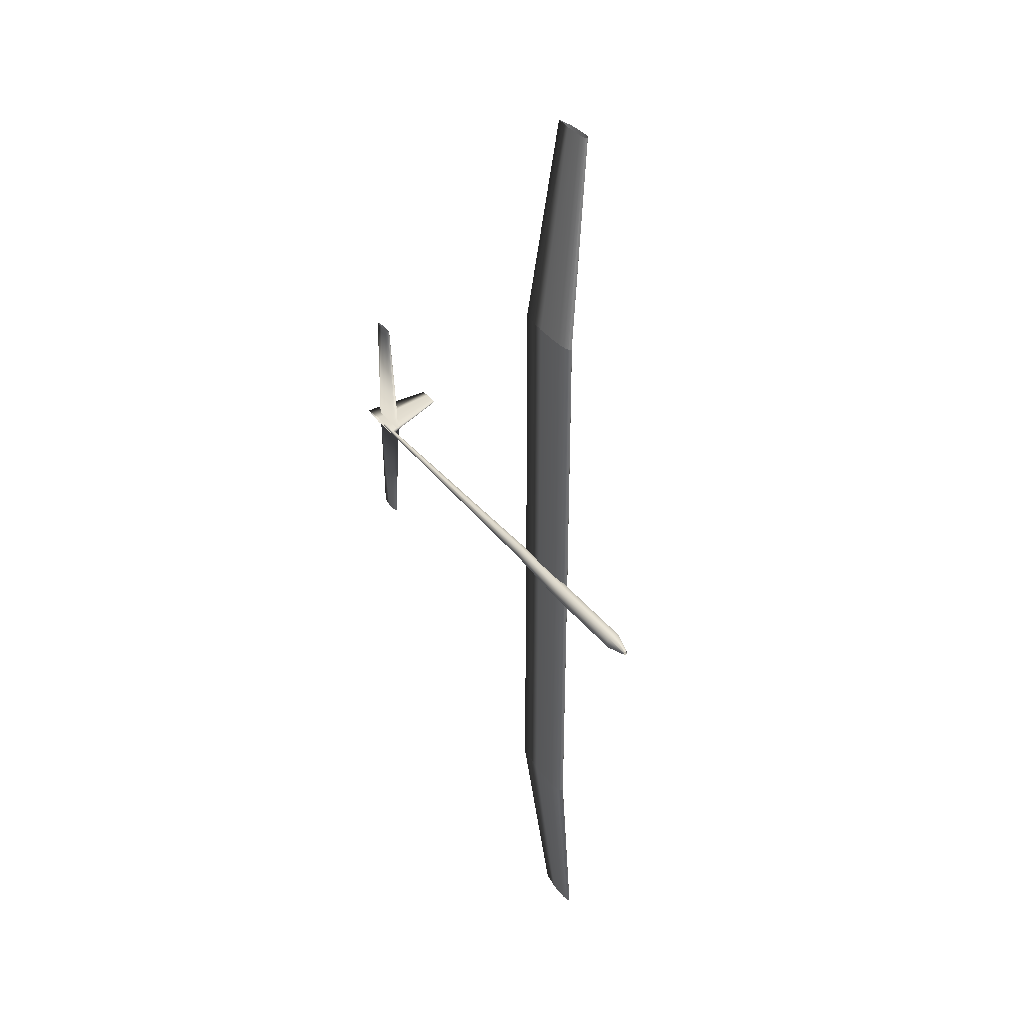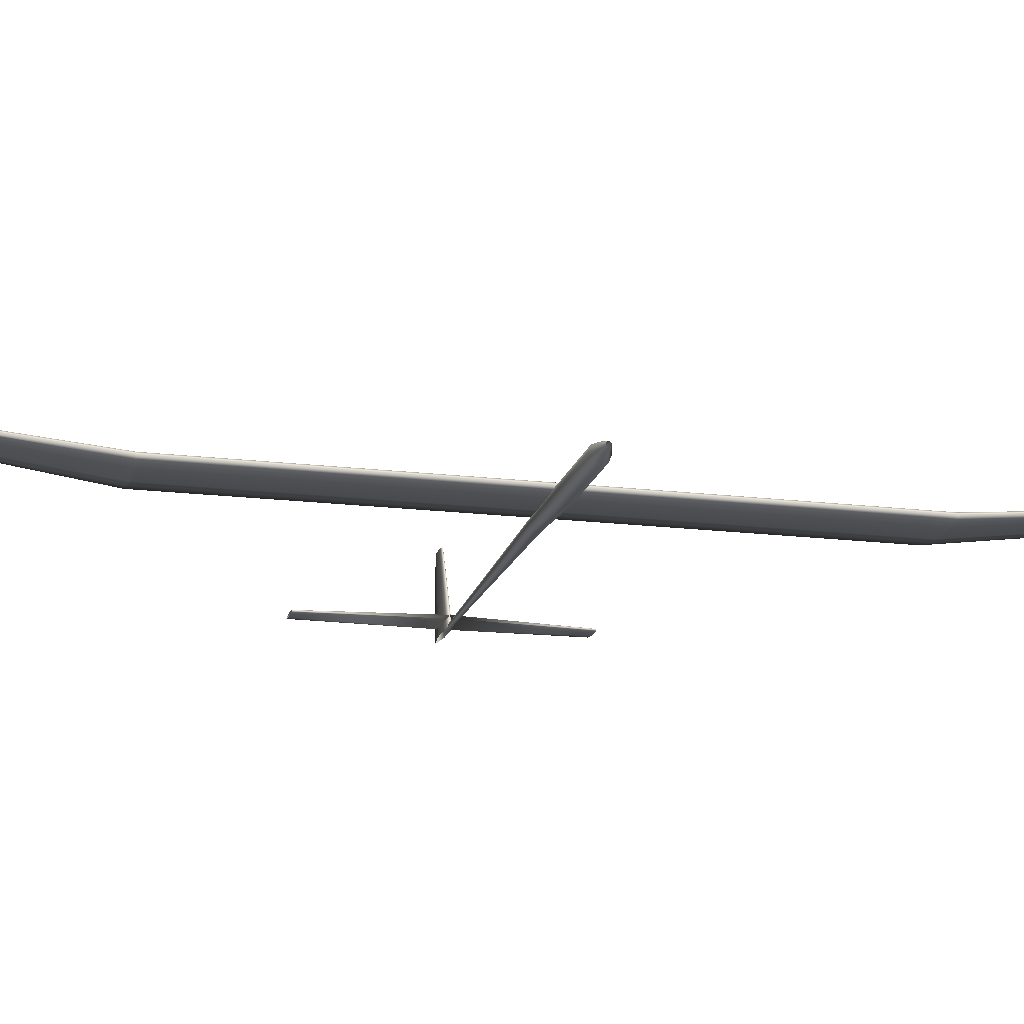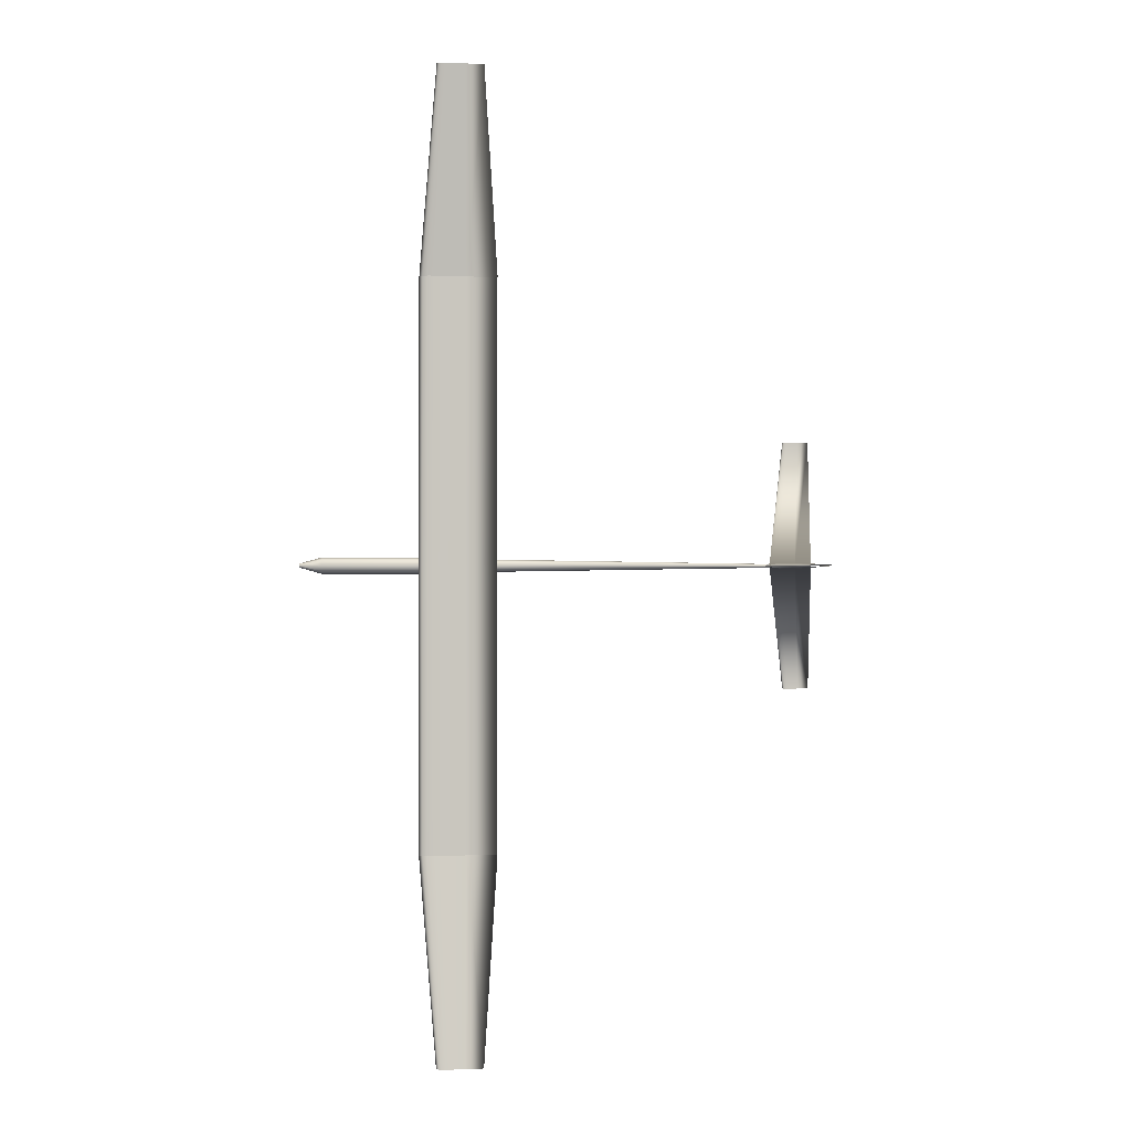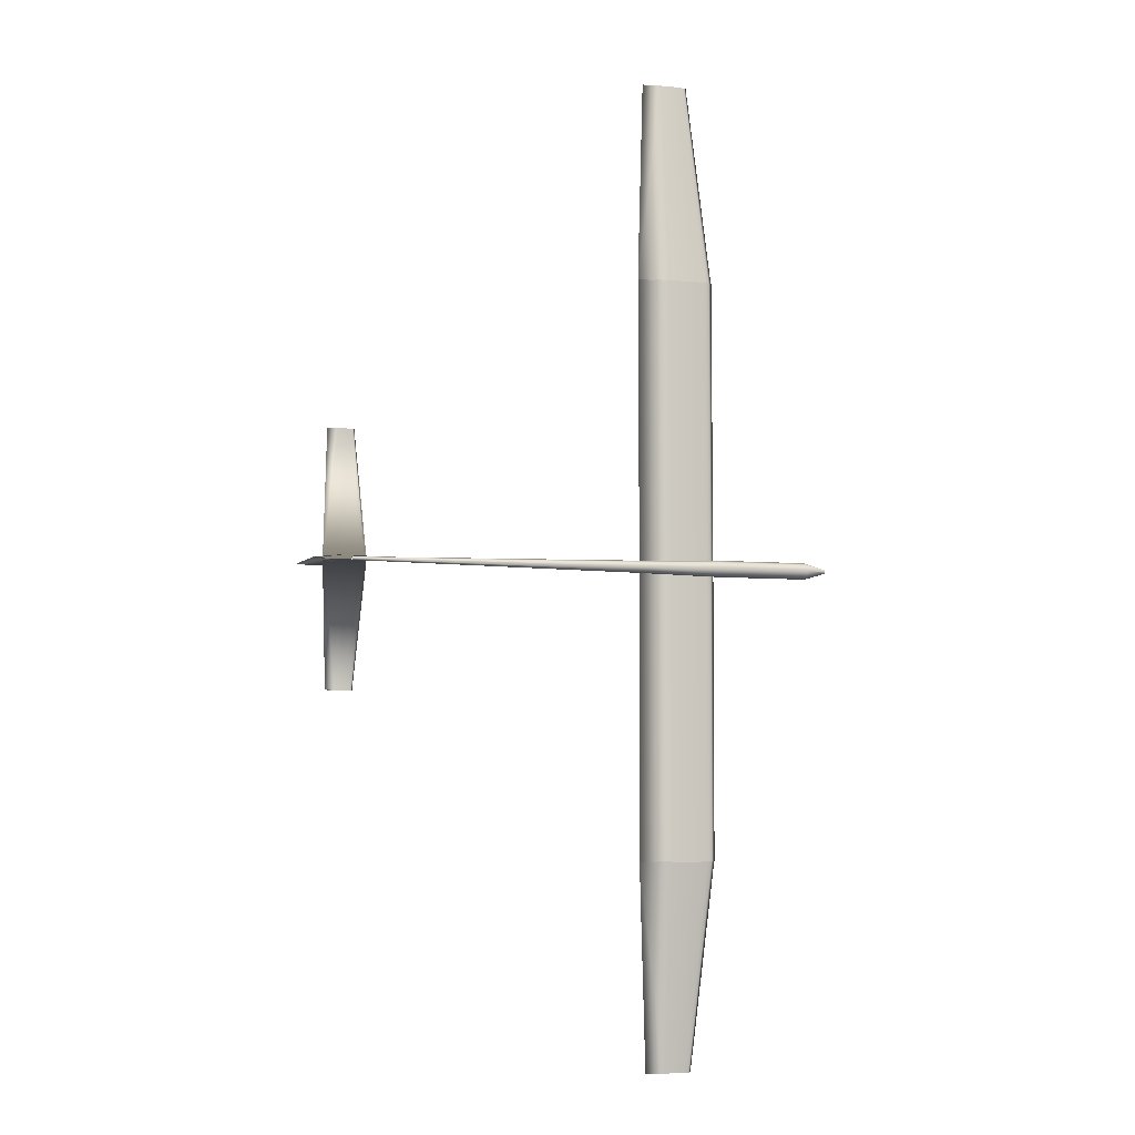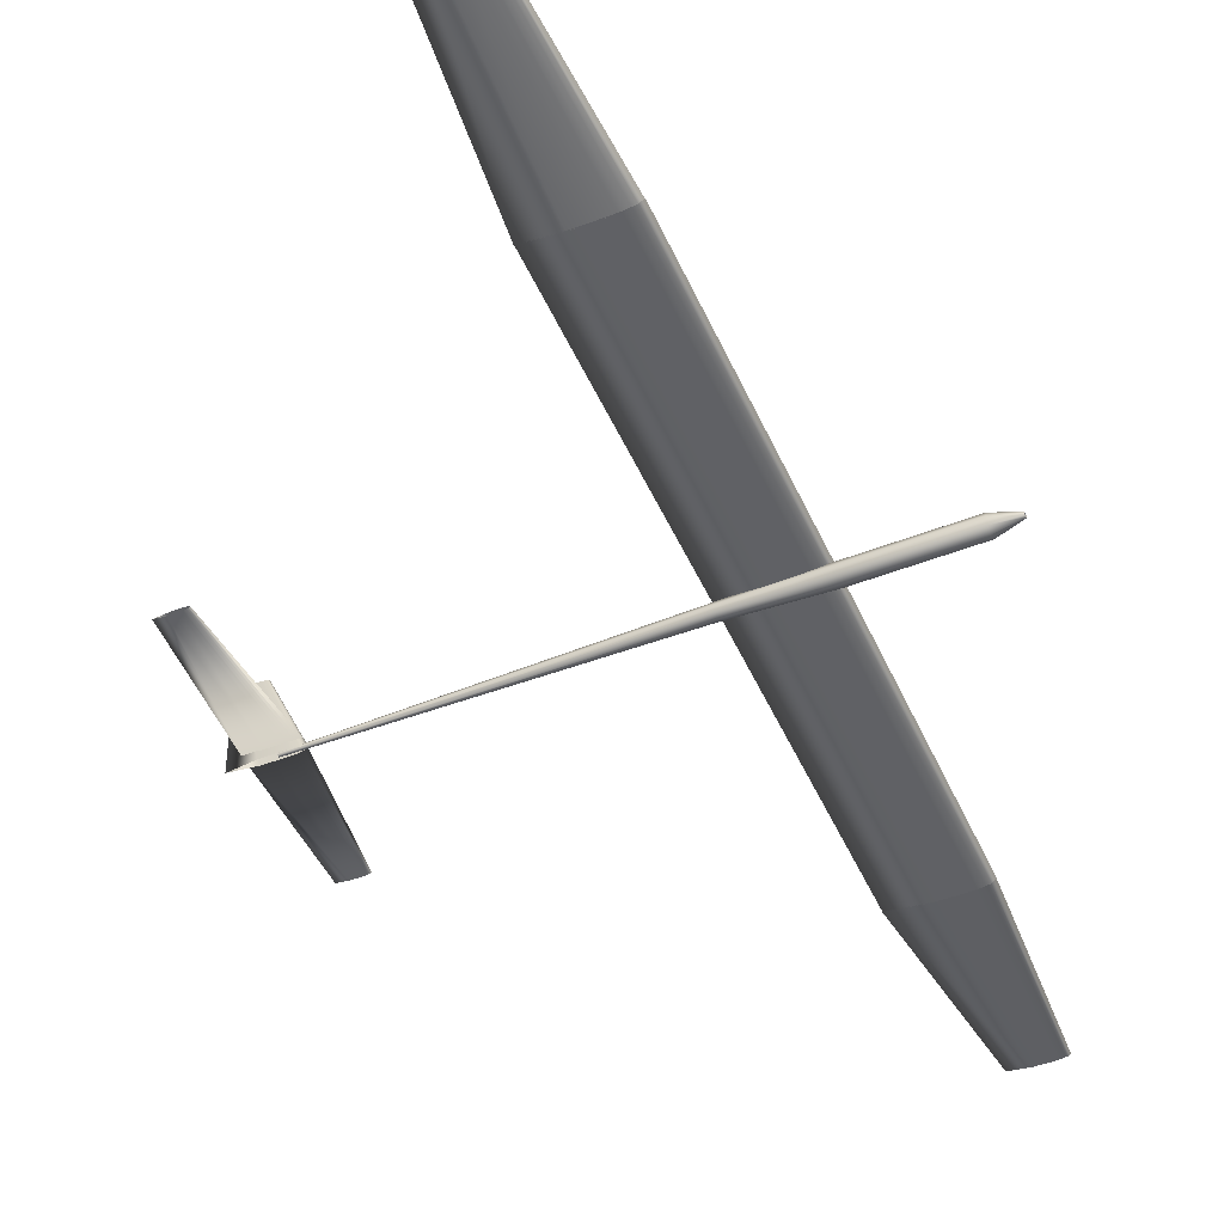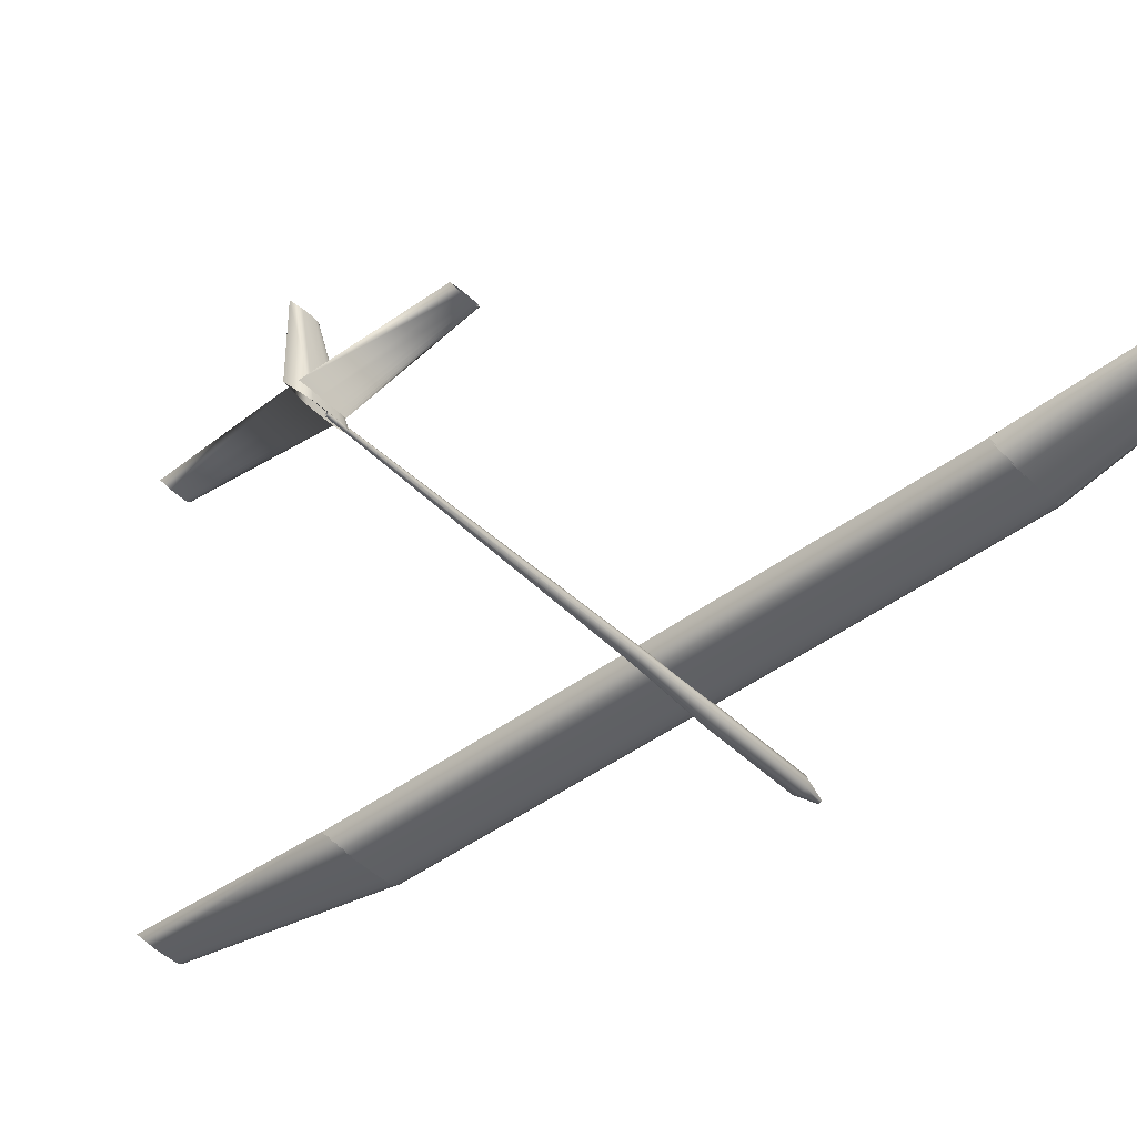
<metadata>
{"format":"obj","ext":"obj","renderer":"f3d","projection":"perspective","resolution":1024,"background":"white","views":[{"elev":36.0,"azim":-122.3,"up":"+Y"},{"elev":-17.0,"azim":-103.7,"up":"+Z"},{"elev":-0.5,"azim":-4.8,"up":"+Y"},{"elev":-5.0,"azim":161.6,"up":"+Y"},{"elev":-48.4,"azim":-156.6,"up":"+Z"},{"elev":-44.3,"azim":131.3,"up":"+Z"}]}
</metadata>
<code>
v -0.08622 -0.0002714 -0.003366
v -0.08226 -0.0002714 -0.0004432
v -0.0783 -0.0002714 0.0002874
v -0.07435 -0.0002714 0.001018
v -0.07039 -0.0002714 0.001201
v -0.06247 -0.0002714 0.001383
v -0.03872 -0.0002714 0.001018
v -0.007055 -0.0002714 -0.003366
v -0.03872 -0.0002714 -0.007751
v -0.06247 -0.0002714 -0.008117
v -0.07039 -0.0002714 -0.007934
v -0.07435 -0.0002714 -0.007751
v -0.0783 -0.0002714 -0.00702
v -0.08226 -0.0002714 -0.006289
v -0.0858 0.2913 -0.003366
v -0.08184 0.2913 -0.0004432
v -0.07788 0.2913 0.0002874
v -0.07392 0.2913 0.001018
v -0.06997 0.2913 0.001201
v -0.06205 0.2913 0.001383
v -0.0383 0.2913 0.001018
v -0.006633 0.2913 -0.003366
v -0.0383 0.2913 -0.007751
v -0.06205 0.2913 -0.008117
v -0.06997 0.2913 -0.007934
v -0.07392 0.2913 -0.007751
v -0.07788 0.2913 -0.00702
v -0.08184 0.2913 -0.006289
v -0.08622 0.0002655 -0.003366
v -0.08226 0.0002655 -0.0004432
v -0.0783 0.0002655 0.0002874
v -0.07435 0.0002655 0.001018
v -0.07039 0.0002655 0.001201
v -0.06247 0.0002655 0.001383
v -0.03872 0.0002655 0.001018
v -0.007055 0.0002655 -0.003366
v -0.03872 0.0002655 -0.007751
v -0.06247 0.0002655 -0.008117
v -0.07039 0.0002655 -0.007934
v -0.07435 0.0002655 -0.007751
v -0.0783 0.0002655 -0.00702
v -0.08226 0.0002655 -0.006289
v -0.0858 -0.2913 -0.003366
v -0.08184 -0.2913 -0.0004432
v -0.07788 -0.2913 0.0002874
v -0.07392 -0.2913 0.001018
v -0.06997 -0.2913 0.001201
v -0.06205 -0.2913 0.001383
v -0.0383 -0.2913 0.001018
v -0.006633 -0.2913 -0.003366
v -0.0383 -0.2913 -0.007751
v -0.06205 -0.2913 -0.008117
v -0.06997 -0.2913 -0.007934
v -0.07392 -0.2913 -0.007751
v -0.07788 -0.2913 -0.00702
v -0.08184 -0.2913 -0.006289
v -0.08553 0.2907 -0.003366
v -0.08157 0.2907 -0.0004432
v -0.07761 0.2907 0.0002874
v -0.07366 0.2907 0.001018
v -0.0697 0.2907 0.001201
v -0.06178 0.2907 0.001383
v -0.03803 0.2907 0.001018
v -0.006365 0.2907 -0.003366
v -0.03803 0.2907 -0.007751
v -0.06178 0.2907 -0.008117
v -0.0697 0.2907 -0.007934
v -0.07366 0.2907 -0.007751
v -0.07761 0.2907 -0.00702
v -0.08157 0.2907 -0.006289
v -0.06864 0.5 0.02124
v -0.06626 0.5 0.02299
v -0.06389 0.5 0.02343
v -0.06151 0.5 0.02387
v -0.05914 0.5 0.02398
v -0.05439 0.5 0.02409
v -0.04014 0.5 0.02387
v -0.02114 0.5 0.02124
v -0.04014 0.5 0.01861
v -0.05439 0.5 0.01839
v -0.05914 0.5 0.0185
v -0.06151 0.5 0.01861
v -0.06389 0.5 0.01905
v -0.06626 0.5 0.01949
v -0.08553 -0.2908 -0.003366
v -0.08157 -0.2908 -0.0004432
v -0.07761 -0.2908 0.0002874
v -0.07366 -0.2908 0.001018
v -0.0697 -0.2908 0.001201
v -0.06178 -0.2908 0.001383
v -0.03803 -0.2908 0.001018
v -0.006365 -0.2908 -0.003366
v -0.03803 -0.2908 -0.007751
v -0.06178 -0.2908 -0.008117
v -0.0697 -0.2908 -0.007934
v -0.07366 -0.2908 -0.007751
v -0.07761 -0.2908 -0.00702
v -0.08157 -0.2908 -0.006289
v -0.06864 -0.5 0.02124
v -0.06626 -0.5 0.02299
v -0.06389 -0.5 0.02343
v -0.06151 -0.5 0.02387
v -0.05914 -0.5 0.02398
v -0.05439 -0.5 0.02409
v -0.04014 -0.5 0.02387
v -0.02114 -0.5 0.02124
v -0.04014 -0.5 0.01861
v -0.05439 -0.5 0.01839
v -0.05914 -0.5 0.0185
v -0.06151 -0.5 0.01861
v -0.06389 -0.5 0.01905
v -0.06626 -0.5 0.01949
v 0.2705 -2.95e-06 -0.003366
v 0.2727 -2.95e-06 -0.001792
v 0.2748 -2.95e-06 -0.001398
v 0.2769 -2.95e-06 -0.001004
v 0.279 -2.95e-06 -0.0009063
v 0.2833 -2.95e-06 -0.0008074
v 0.2961 -2.95e-06 -0.001004
v 0.3132 -2.95e-06 -0.003366
v 0.2961 -2.95e-06 -0.005728
v 0.2833 -2.95e-06 -0.005925
v 0.279 -2.95e-06 -0.005827
v 0.2769 -2.95e-06 -0.005728
v 0.2748 -2.95e-06 -0.005335
v 0.2727 -2.95e-06 -0.004941
v 0.2836 0.125 -0.003366
v 0.285 0.125 -0.002397
v 0.2863 0.125 -0.002155
v 0.2876 0.125 -0.001913
v 0.2889 0.125 -0.001853
v 0.2915 0.125 -0.001792
v 0.2994 0.125 -0.001913
v 0.3099 0.125 -0.003366
v 0.2994 0.125 -0.00482
v 0.2915 0.125 -0.004941
v 0.2889 0.125 -0.004881
v 0.2876 0.125 -0.00482
v 0.2863 0.125 -0.004578
v 0.285 0.125 -0.004336
v 0.2836 -0.125 -0.003366
v 0.285 -0.125 -0.002397
v 0.2863 -0.125 -0.002155
v 0.2876 -0.125 -0.001913
v 0.2889 -0.125 -0.001853
v 0.2915 -0.125 -0.001792
v 0.2994 -0.125 -0.001913
v 0.3099 -0.125 -0.003366
v 0.2994 -0.125 -0.00482
v 0.2915 -0.125 -0.004941
v 0.2889 -0.125 -0.004881
v 0.2876 -0.125 -0.00482
v 0.2863 -0.125 -0.004578
v 0.285 -0.125 -0.004336
v -0.2047 0.00208 -0.01162
v -0.2047 0.00147 -0.01015
v -0.2047 -2.95e-06 -0.009536
v -0.2047 -0.001476 -0.01015
v -0.2047 -0.002086 -0.01162
v -0.2047 -0.001476 -0.01309
v -0.2047 -2.95e-06 -0.0137
v -0.2047 0.00147 -0.01309
v -0.1827 0.008331 -0.01123
v -0.1827 0.00589 -0.005342
v -0.1827 -2.95e-06 -0.002901
v -0.1827 -0.005896 -0.005342
v -0.1827 -0.008337 -0.01123
v -0.1827 -0.005896 -0.01713
v -0.1827 -2.95e-06 -0.01957
v -0.1827 0.00589 -0.01713
v -0.08807 0.008331 -0.01161
v -0.08807 0.00589 -0.005722
v -0.08807 -2.95e-06 -0.003282
v -0.08807 -0.005896 -0.005722
v -0.08807 -0.008337 -0.01161
v -0.08807 -0.005896 -0.01751
v -0.08807 -2.95e-06 -0.01995
v -0.08807 0.00589 -0.01751
v -0.008908 0.006248 -0.009647
v -0.008908 0.004416 -0.005227
v -0.008908 -2.95e-06 -0.003397
v -0.008908 -0.004422 -0.005227
v -0.008908 -0.006252 -0.009647
v -0.008908 -0.004422 -0.01407
v -0.008908 -2.95e-06 -0.0159
v -0.008908 0.004416 -0.01407
v 0.2869 0.001637 -0.012
v 0.2869 0.001157 -0.01084
v 0.2869 -2.95e-06 -0.01036
v 0.2869 -0.001163 -0.01084
v 0.2869 -0.001643 -0.012
v 0.2869 -0.001163 -0.01316
v 0.2869 -2.95e-06 -0.01365
v 0.2869 0.001157 -0.01316
v 0.266 -2.95e-06 -0.01318
v 0.2689 0.001792 -0.01318
v 0.2718 0.00224 -0.01318
v 0.2748 0.00269 -0.01318
v 0.2777 0.002801 -0.01318
v 0.2835 0.002914 -0.01318
v 0.301 0.00269 -0.01318
v 0.3243 -2.95e-06 -0.01318
v 0.301 -0.002696 -0.01318
v 0.2835 -0.00292 -0.01318
v 0.2777 -0.002807 -0.01318
v 0.2748 -0.002696 -0.01318
v 0.2718 -0.002246 -0.01318
v 0.2689 -0.001798 -0.01318
v 0.2988 -2.95e-06 0.06182
v 0.3001 0.0008044 0.06182
v 0.3014 0.001007 0.06182
v 0.3028 0.001209 0.06182
v 0.3041 0.001259 0.06182
v 0.3067 0.00131 0.06182
v 0.3146 0.001209 0.06182
v 0.3251 -2.95e-06 0.06182
v 0.3146 -0.001215 0.06182
v 0.3067 -0.001316 0.06182
v 0.3041 -0.001265 0.06182
v 0.3028 -0.001215 0.06182
v 0.3014 -0.001012 0.06182
v 0.3001 -0.0008103 0.06182
v -0.08127 -0.000823 -0.01361
v -0.07142 -0.000823 -0.01361
v -0.07142 0.004098 -0.01361
v -0.08127 0.004098 -0.01361
v -0.08127 -0.000823 -0.005412
v -0.07142 -0.000823 -0.005412
v -0.07142 0.004098 -0.005412
v -0.08127 0.004098 -0.005412
f 1 16 15
f 2 17 16
f 3 18 17
f 4 19 18
f 5 20 19
f 6 21 20
f 7 22 21
f 8 23 22
f 9 24 23
f 10 25 24
f 11 26 25
f 12 27 26
f 13 28 27
f 14 15 28
f 1 2 16
f 2 3 17
f 3 4 18
f 4 5 19
f 5 6 20
f 6 7 21
f 7 8 22
f 8 9 23
f 9 10 24
f 10 11 25
f 11 12 26
f 12 13 27
f 13 14 28
f 14 1 15
f 29 44 43
f 30 45 44
f 31 46 45
f 32 47 46
f 33 48 47
f 34 49 48
f 35 50 49
f 36 51 50
f 37 52 51
f 38 53 52
f 39 54 53
f 40 55 54
f 41 56 55
f 42 43 56
f 29 30 44
f 30 31 45
f 31 32 46
f 32 33 47
f 33 34 48
f 34 35 49
f 35 36 50
f 36 37 51
f 37 38 52
f 38 39 53
f 39 40 54
f 40 41 55
f 41 42 56
f 42 29 43
f 57 72 71
f 58 73 72
f 59 74 73
f 60 75 74
f 61 76 75
f 62 77 76
f 63 78 77
f 64 79 78
f 65 80 79
f 66 81 80
f 67 82 81
f 68 83 82
f 69 84 83
f 70 71 84
f 57 58 72
f 58 59 73
f 59 60 74
f 60 61 75
f 61 62 76
f 62 63 77
f 63 64 78
f 64 65 79
f 65 66 80
f 66 67 81
f 67 68 82
f 68 69 83
f 69 70 84
f 70 57 71
f 85 100 99
f 86 101 100
f 87 102 101
f 88 103 102
f 89 104 103
f 90 105 104
f 91 106 105
f 92 107 106
f 93 108 107
f 94 109 108
f 95 110 109
f 96 111 110
f 97 112 111
f 98 99 112
f 85 86 100
f 86 87 101
f 87 88 102
f 88 89 103
f 89 90 104
f 90 91 105
f 91 92 106
f 92 93 107
f 93 94 108
f 94 95 109
f 95 96 110
f 96 97 111
f 97 98 112
f 98 85 99
f 113 128 127
f 114 129 128
f 115 130 129
f 116 131 130
f 117 132 131
f 118 133 132
f 119 134 133
f 120 135 134
f 121 136 135
f 122 137 136
f 123 138 137
f 124 139 138
f 125 140 139
f 126 127 140
f 113 114 128
f 114 115 129
f 115 116 130
f 116 117 131
f 117 118 132
f 118 119 133
f 119 120 134
f 120 121 135
f 121 122 136
f 122 123 137
f 123 124 138
f 124 125 139
f 125 126 140
f 126 113 127
f 113 142 141
f 114 143 142
f 115 144 143
f 116 145 144
f 117 146 145
f 118 147 146
f 119 148 147
f 120 149 148
f 121 150 149
f 122 151 150
f 123 152 151
f 124 153 152
f 125 154 153
f 126 141 154
f 113 114 142
f 114 115 143
f 115 116 144
f 116 117 145
f 117 118 146
f 118 119 147
f 119 120 148
f 120 121 149
f 121 122 150
f 122 123 151
f 123 124 152
f 124 125 153
f 125 126 154
f 126 113 141
f 155 164 163
f 156 165 164
f 157 166 165
f 158 167 166
f 159 168 167
f 160 169 168
f 161 170 169
f 162 163 170
f 163 172 171
f 164 173 172
f 165 174 173
f 166 175 174
f 167 176 175
f 168 177 176
f 169 178 177
f 170 171 178
f 171 180 179
f 172 181 180
f 173 182 181
f 174 183 182
f 175 184 183
f 176 185 184
f 177 186 185
f 178 179 186
f 179 188 187
f 180 189 188
f 181 190 189
f 182 191 190
f 183 192 191
f 184 193 192
f 185 194 193
f 186 187 194
f 155 156 164
f 156 157 165
f 157 158 166
f 158 159 167
f 159 160 168
f 160 161 169
f 161 162 170
f 162 155 163
f 163 164 172
f 164 165 173
f 165 166 174
f 166 167 175
f 167 168 176
f 168 169 177
f 169 170 178
f 170 163 171
f 171 172 180
f 172 173 181
f 173 174 182
f 174 175 183
f 175 176 184
f 176 177 185
f 177 178 186
f 178 171 179
f 179 180 188
f 180 181 189
f 181 182 190
f 182 183 191
f 183 184 192
f 184 185 193
f 185 186 194
f 186 179 187
f 195 210 209
f 196 211 210
f 197 212 211
f 198 213 212
f 199 214 213
f 200 215 214
f 201 216 215
f 202 217 216
f 203 218 217
f 204 219 218
f 205 220 219
f 206 221 220
f 207 222 221
f 208 209 222
f 195 196 210
f 196 197 211
f 197 198 212
f 198 199 213
f 199 200 214
f 200 201 215
f 201 202 216
f 202 203 217
f 203 204 218
f 204 205 219
f 205 206 220
f 206 207 221
f 207 208 222
f 208 195 209
f 223 226 224
f 224 226 225
f 223 228 227
f 223 224 228
f 223 227 226
f 226 227 230
f 226 230 229
f 226 229 225
f 224 229 228
f 224 225 229
f 228 230 227
f 228 229 230

</code>
